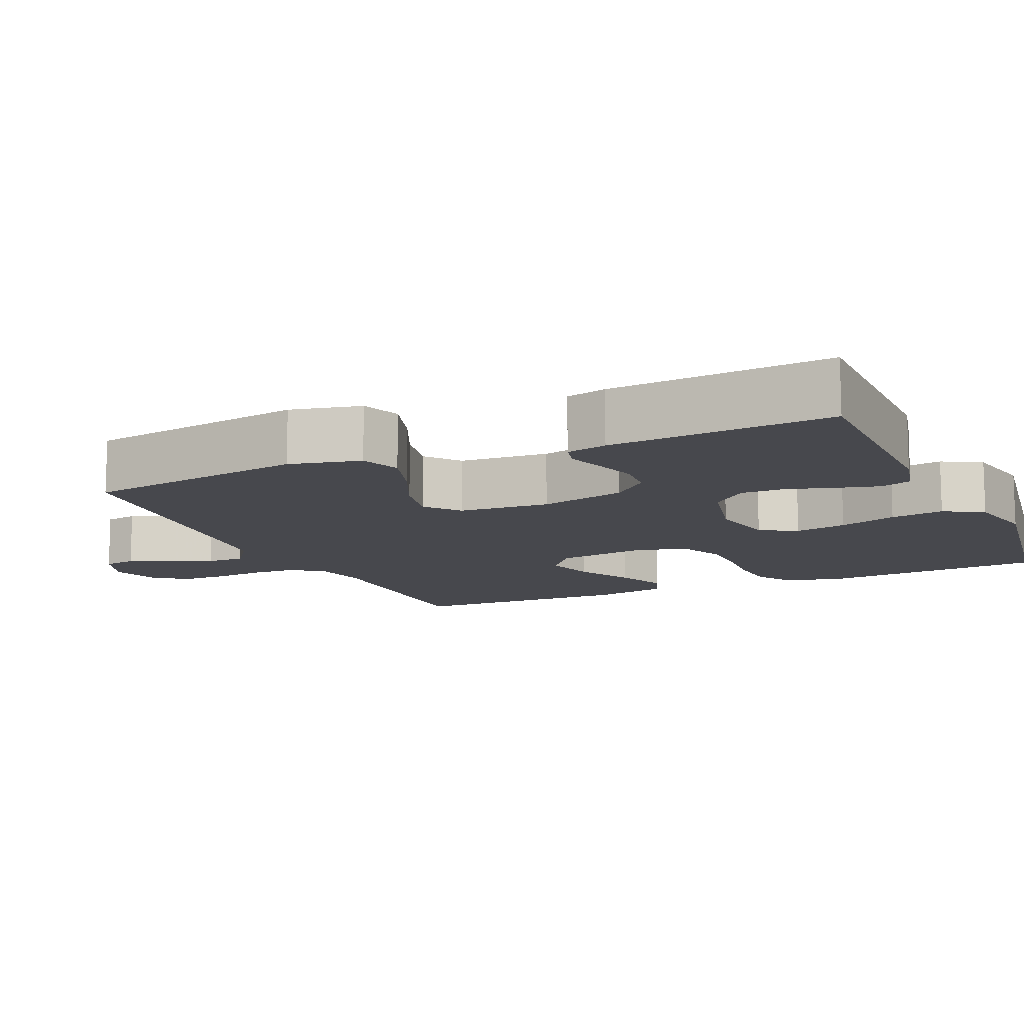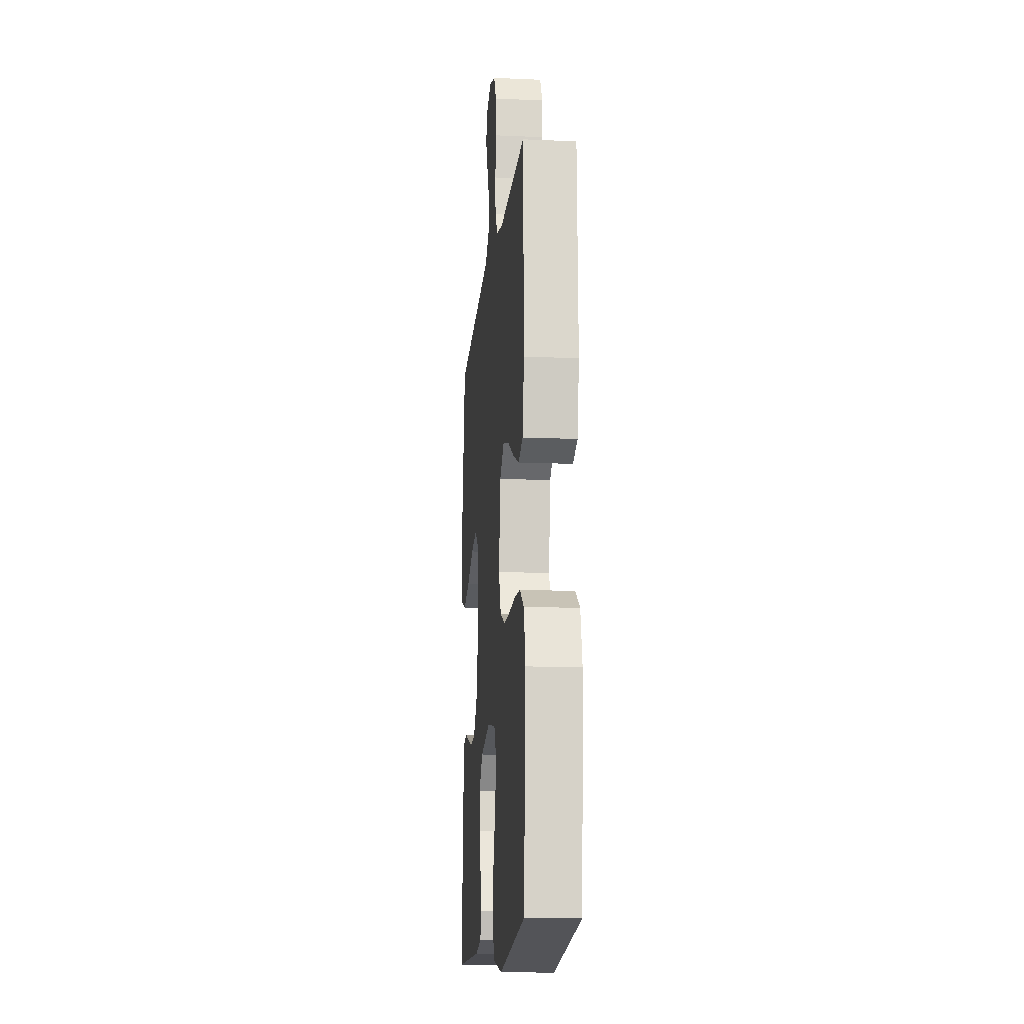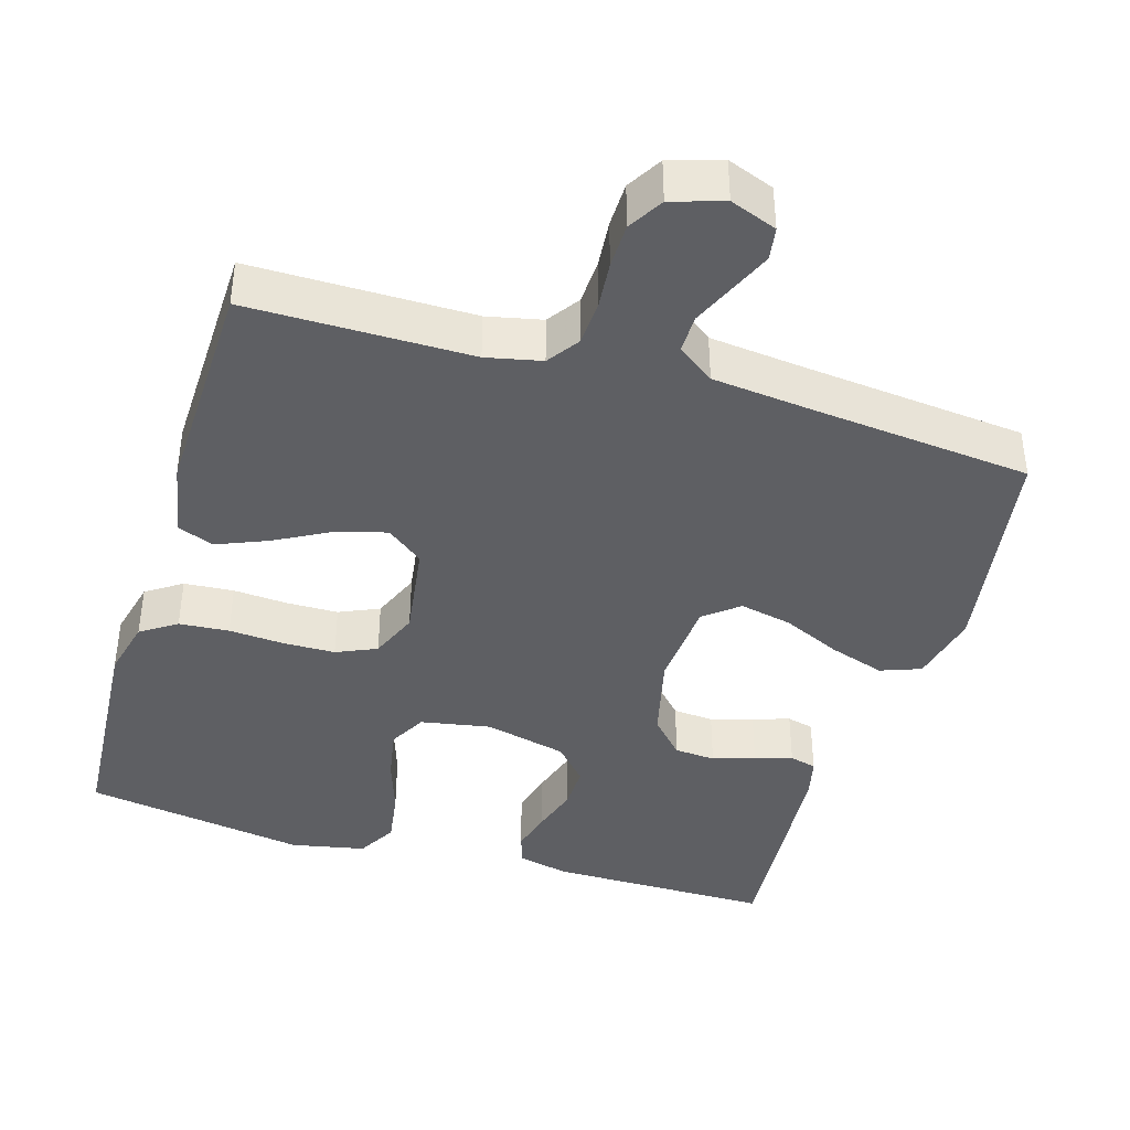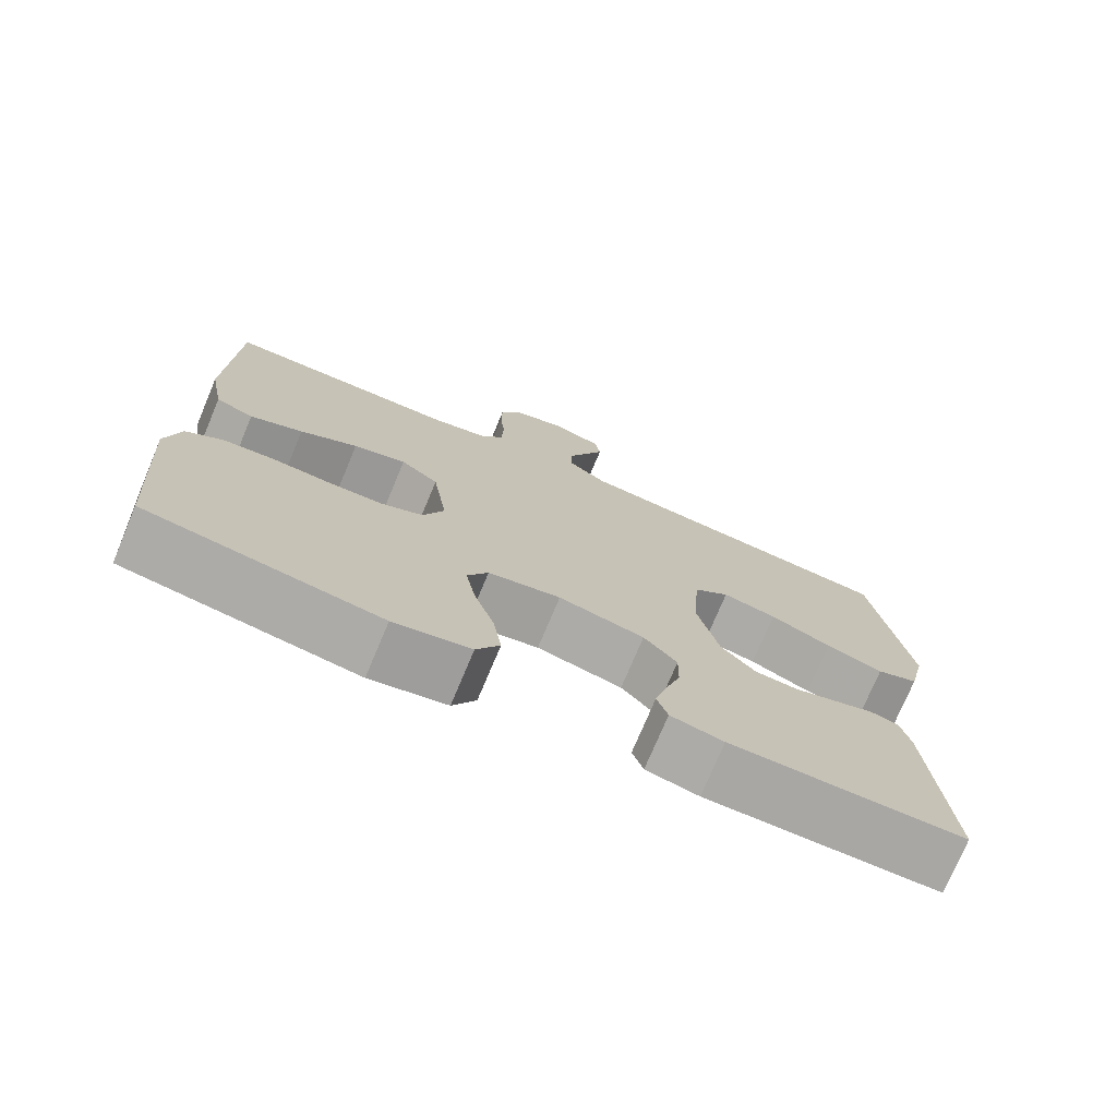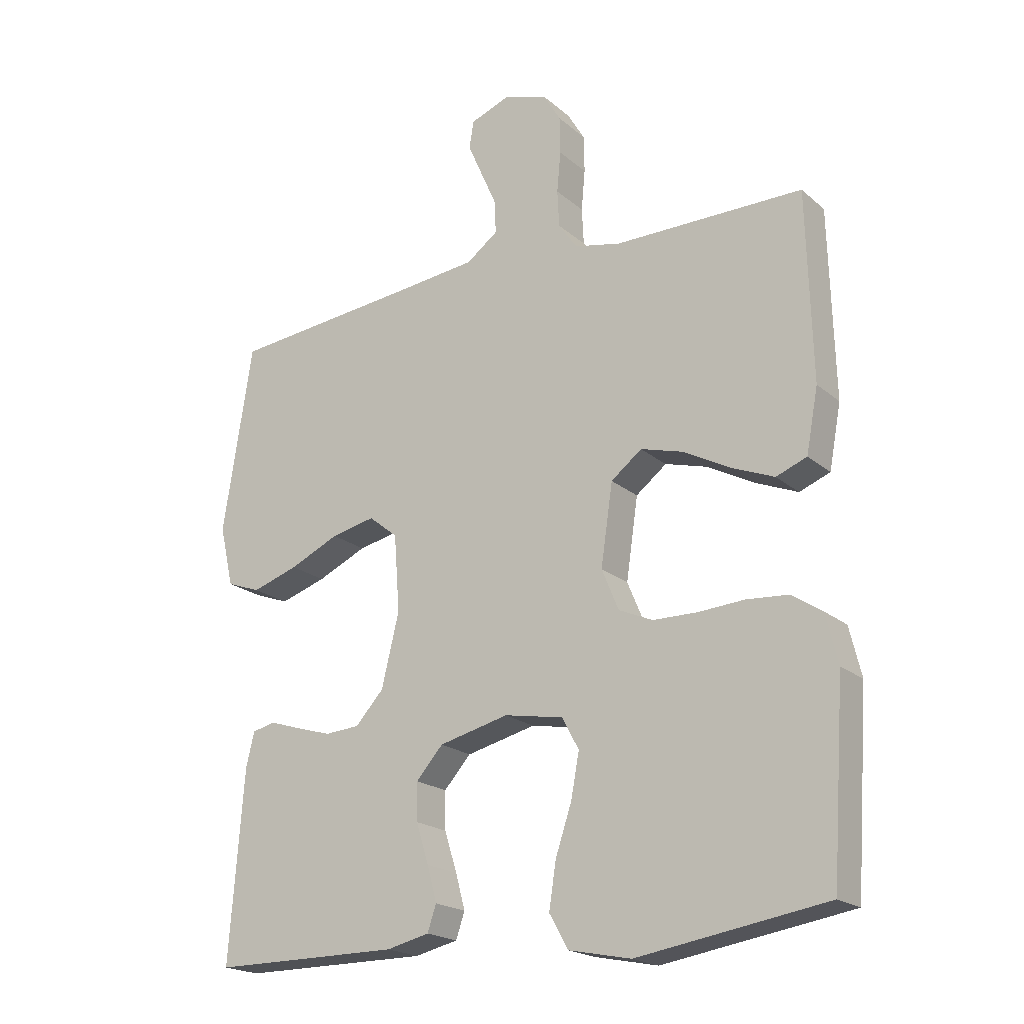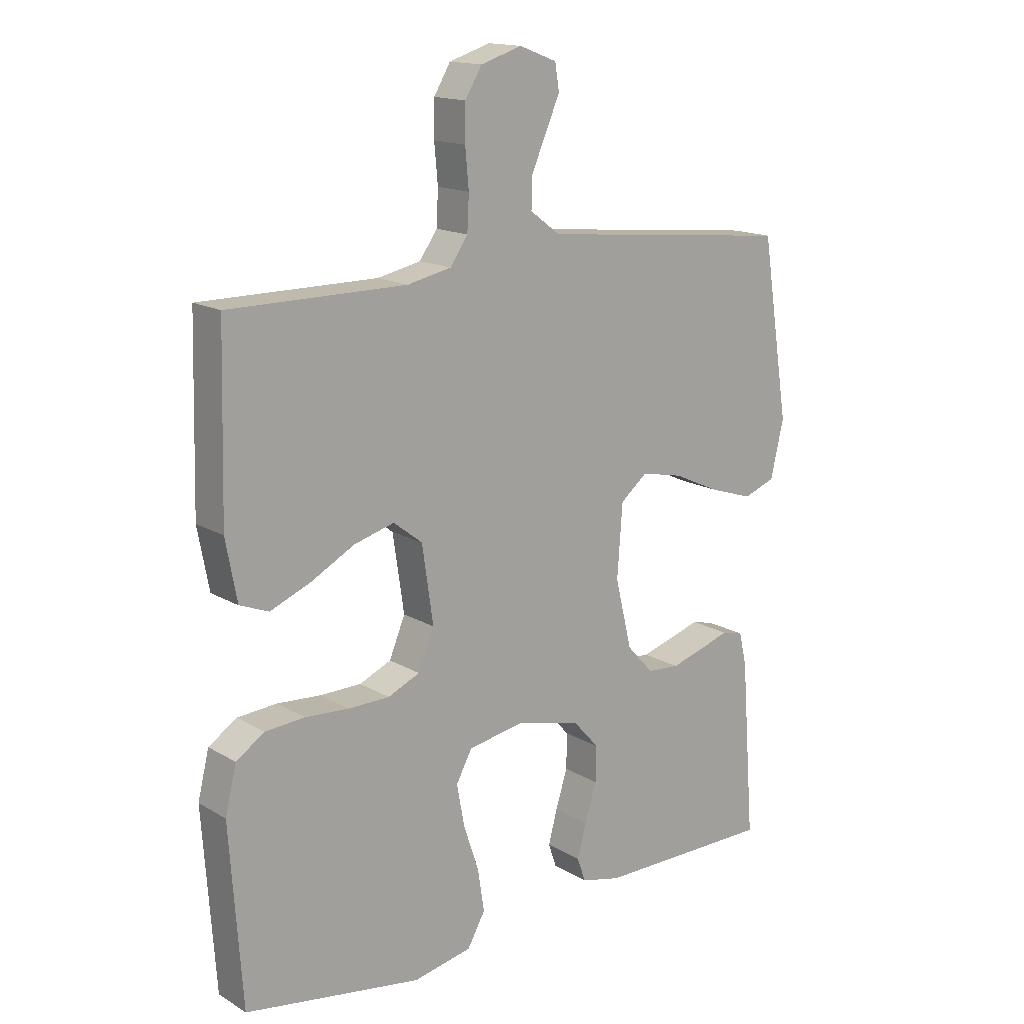
<metadata>
{"format":"obj","ext":"obj","renderer":"f3d","projection":"perspective","resolution":1024,"background":"white","views":[{"elev":-11.8,"azim":114.2,"up":"+Y"},{"elev":-14.5,"azim":-95.5,"up":"+Z"},{"elev":-40.9,"azim":-16.7,"up":"+Y"},{"elev":-74.8,"azim":-22.8,"up":"+Z"},{"elev":-20.1,"azim":-146.3,"up":"+Z"},{"elev":15.6,"azim":-39.4,"up":"+Z"}]}
</metadata>
<code>
v 0.5 0.07 0.5
v 0.547 0.07 0.2
v 0.525 0.07 0.104
v 0.471 0.07 0.084
v 0.397 0.07 0.108
v 0.318 0.07 0.144
v 0.248 0.07 0.159
v 0.202 0.07 0.122
v 0.193 0.07 0
v 0.221 0.07 -0.116
v 0.266 0.07 -0.165
v 0.321 0.07 -0.169
v 0.378 0.07 -0.152
v 0.428 0.07 -0.136
v 0.464 0.07 -0.145
v 0.477 0.07 -0.2
v 0.5 0.07 -0.5
v 0.2 0.07 -0.5
v 0.132 0.07 -0.484
v 0.118 0.07 -0.443
v 0.133 0.07 -0.387
v 0.153 0.07 -0.323
v 0.154 0.07 -0.263
v 0.111 0.07 -0.215
v 0 0.07 -0.188
v -0.094 0.07 -0.205
v -0.121 0.07 -0.255
v -0.108 0.07 -0.325
v -0.082 0.07 -0.403
v -0.071 0.07 -0.475
v -0.101 0.07 -0.528
v -0.2 0.07 -0.548
v -0.5 0.07 -0.5
v -0.521 0.07 -0.2
v -0.502 0.07 -0.122
v -0.454 0.07 -0.09
v -0.387 0.07 -0.085
v -0.313 0.07 -0.09
v -0.243 0.07 -0.089
v -0.189 0.07 -0.065
v -0.162 0.07 0
v -0.181 0.07 0.129
v -0.23 0.07 0.167
v -0.298 0.07 0.148
v -0.372 0.07 0.108
v -0.44 0.07 0.08
v -0.489 0.07 0.099
v -0.508 0.07 0.2
v -0.5 0.07 0.5
v -0.2 0.07 0.5
v -0.126 0.07 0.516
v -0.096 0.07 0.559
v -0.093 0.07 0.618
v -0.099 0.07 0.683
v -0.098 0.07 0.743
v -0.07 0.07 0.79
v 0 0.07 0.812
v 0.063 0.07 0.788
v 0.07 0.07 0.744
v 0.046 0.07 0.689
v 0.021 0.07 0.632
v 0.02 0.07 0.581
v 0.07 0.07 0.544
v 0.2 0.07 0.53
v 0.5 0 0.5
v 0.547 0 0.2
v 0.525 0 0.104
v 0.471 0 0.084
v 0.397 0 0.108
v 0.318 0 0.144
v 0.248 0 0.159
v 0.202 0 0.122
v 0.193 0 0
v 0.221 0 -0.116
v 0.266 0 -0.165
v 0.321 0 -0.169
v 0.378 0 -0.152
v 0.428 0 -0.136
v 0.464 0 -0.145
v 0.477 0 -0.2
v 0.5 0 -0.5
v 0.2 0 -0.5
v 0.132 0 -0.484
v 0.118 0 -0.443
v 0.133 0 -0.387
v 0.153 0 -0.323
v 0.154 0 -0.263
v 0.111 0 -0.215
v 0 0 -0.188
v -0.094 0 -0.205
v -0.121 0 -0.255
v -0.108 0 -0.325
v -0.082 0 -0.403
v -0.071 0 -0.475
v -0.101 0 -0.528
v -0.2 0 -0.548
v -0.5 0 -0.5
v -0.521 0 -0.2
v -0.502 0 -0.122
v -0.454 0 -0.09
v -0.387 0 -0.085
v -0.313 0 -0.09
v -0.243 0 -0.089
v -0.189 0 -0.065
v -0.162 0 0
v -0.181 0 0.129
v -0.23 0 0.167
v -0.298 0 0.148
v -0.372 0 0.108
v -0.44 0 0.08
v -0.489 0 0.099
v -0.508 0 0.2
v -0.5 0 0.5
v -0.2 0 0.5
v -0.126 0 0.516
v -0.096 0 0.559
v -0.093 0 0.618
v -0.099 0 0.683
v -0.098 0 0.743
v -0.07 0 0.79
v 0 0 0.812
v 0.063 0 0.788
v 0.07 0 0.744
v 0.046 0 0.689
v 0.021 0 0.632
v 0.02 0 0.581
v 0.07 0 0.544
v 0.2 0 0.53
f 58 59 60 61
f 56 57 58 61
f 56 61 62
f 53 54 55 56
f 52 53 56 62
f 51 52 62 63
f 47 48 49 50
f 44 45 46 47
f 43 44 47 50
f 42 43 50 51
f 35 36 37 38
f 35 38 39
f 34 35 39
f 33 34 39
f 32 33 39 40
f 28 29 30 31
f 27 28 31 32
f 19 20 21 22
f 17 18 19 22
f 17 22 23
f 16 17 23 24
f 13 14 15 16
f 12 13 16
f 11 12 16 24
f 3 4 5 6
f 3 6 7
f 64 1 2 3
f 64 3 7
f 63 64 7 8
f 41 42 51 63
f 41 63 8 9
f 27 32 40 41
f 26 27 41
f 25 26 41 9
f 10 11 24 25
f 9 10 25
f 125 124 123 122
f 125 122 121 120
f 126 125 120
f 120 119 118 117
f 126 120 117 116
f 127 126 116 115
f 114 113 112 111
f 111 110 109 108
f 114 111 108 107
f 115 114 107 106
f 102 101 100 99
f 103 102 99
f 103 99 98
f 103 98 97
f 104 103 97 96
f 95 94 93 92
f 96 95 92 91
f 86 85 84 83
f 86 83 82 81
f 87 86 81
f 88 87 81 80
f 80 79 78 77
f 80 77 76
f 88 80 76 75
f 70 69 68 67
f 71 70 67
f 67 66 65 128
f 71 67 128
f 72 71 128 127
f 127 115 106 105
f 73 72 127 105
f 105 104 96 91
f 105 91 90
f 73 105 90 89
f 89 88 75 74
f 89 74 73
f 1 65 66 2
f 2 66 67 3
f 3 67 68 4
f 4 68 69 5
f 5 69 70 6
f 6 70 71 7
f 7 71 72 8
f 8 72 73 9
f 9 73 74 10
f 10 74 75 11
f 11 75 76 12
f 12 76 77 13
f 13 77 78 14
f 14 78 79 15
f 15 79 80 16
f 16 80 81 17
f 17 81 82 18
f 18 82 83 19
f 19 83 84 20
f 20 84 85 21
f 21 85 86 22
f 22 86 87 23
f 23 87 88 24
f 24 88 89 25
f 25 89 90 26
f 26 90 91 27
f 27 91 92 28
f 28 92 93 29
f 29 93 94 30
f 30 94 95 31
f 31 95 96 32
f 32 96 97 33
f 33 97 98 34
f 34 98 99 35
f 35 99 100 36
f 36 100 101 37
f 37 101 102 38
f 38 102 103 39
f 39 103 104 40
f 40 104 105 41
f 41 105 106 42
f 42 106 107 43
f 43 107 108 44
f 44 108 109 45
f 45 109 110 46
f 46 110 111 47
f 47 111 112 48
f 48 112 113 49
f 49 113 114 50
f 50 114 115 51
f 51 115 116 52
f 52 116 117 53
f 53 117 118 54
f 54 118 119 55
f 55 119 120 56
f 56 120 121 57
f 57 121 122 58
f 58 122 123 59
f 59 123 124 60
f 60 124 125 61
f 61 125 126 62
f 62 126 127 63
f 63 127 128 64
f 64 128 65 1

</code>
